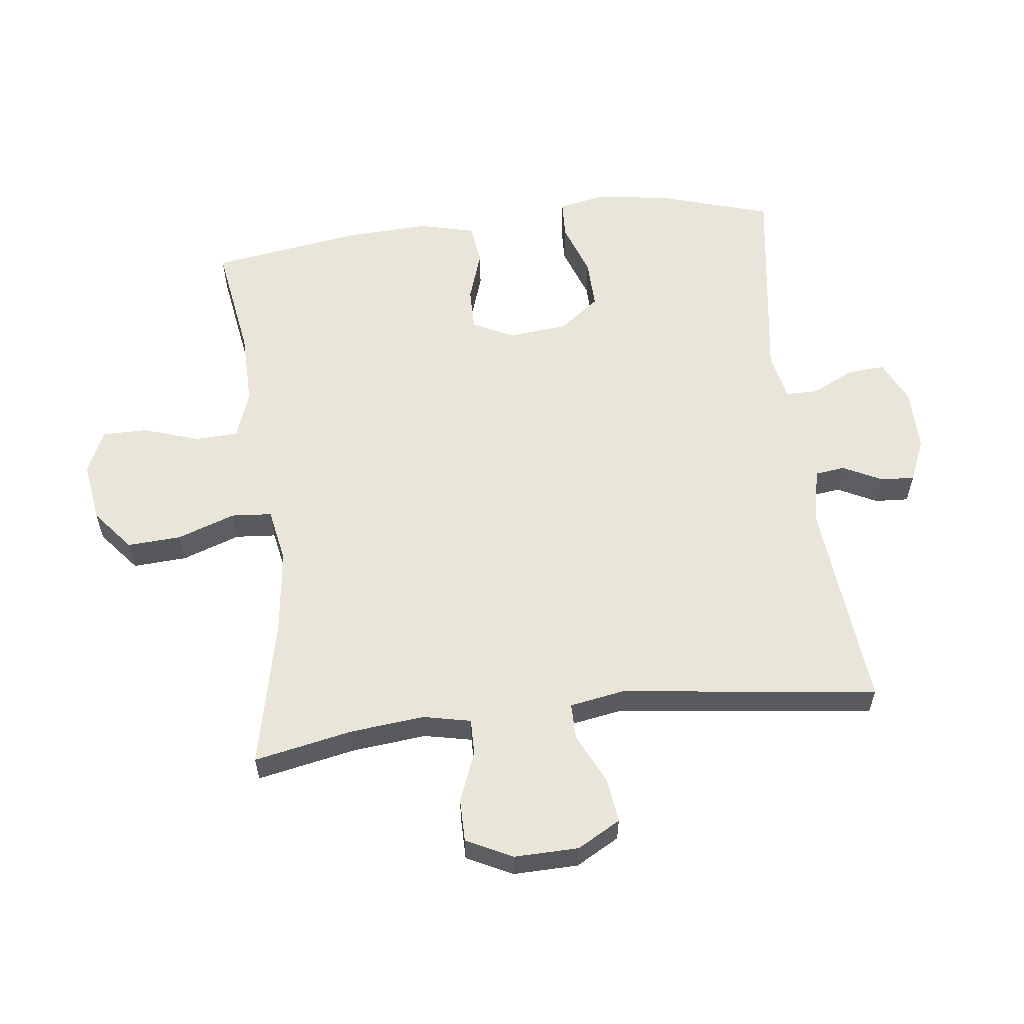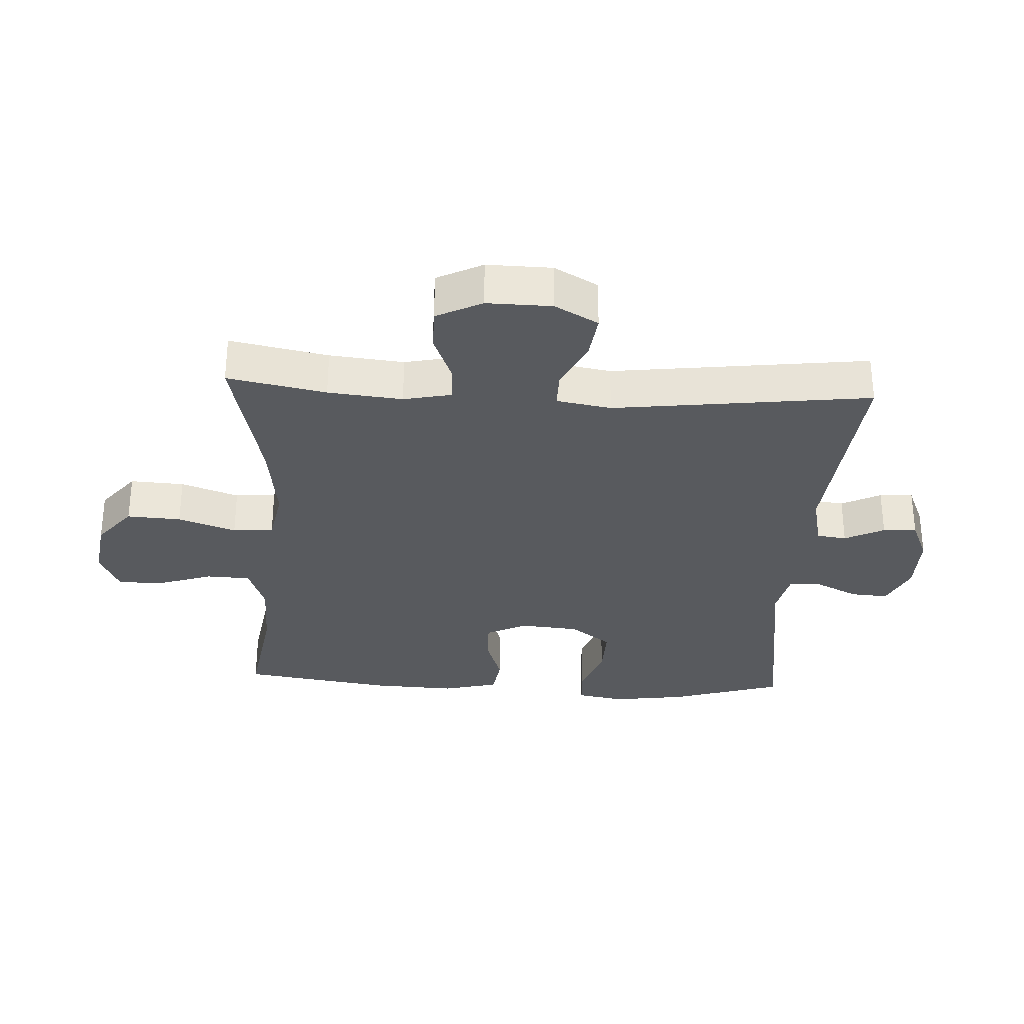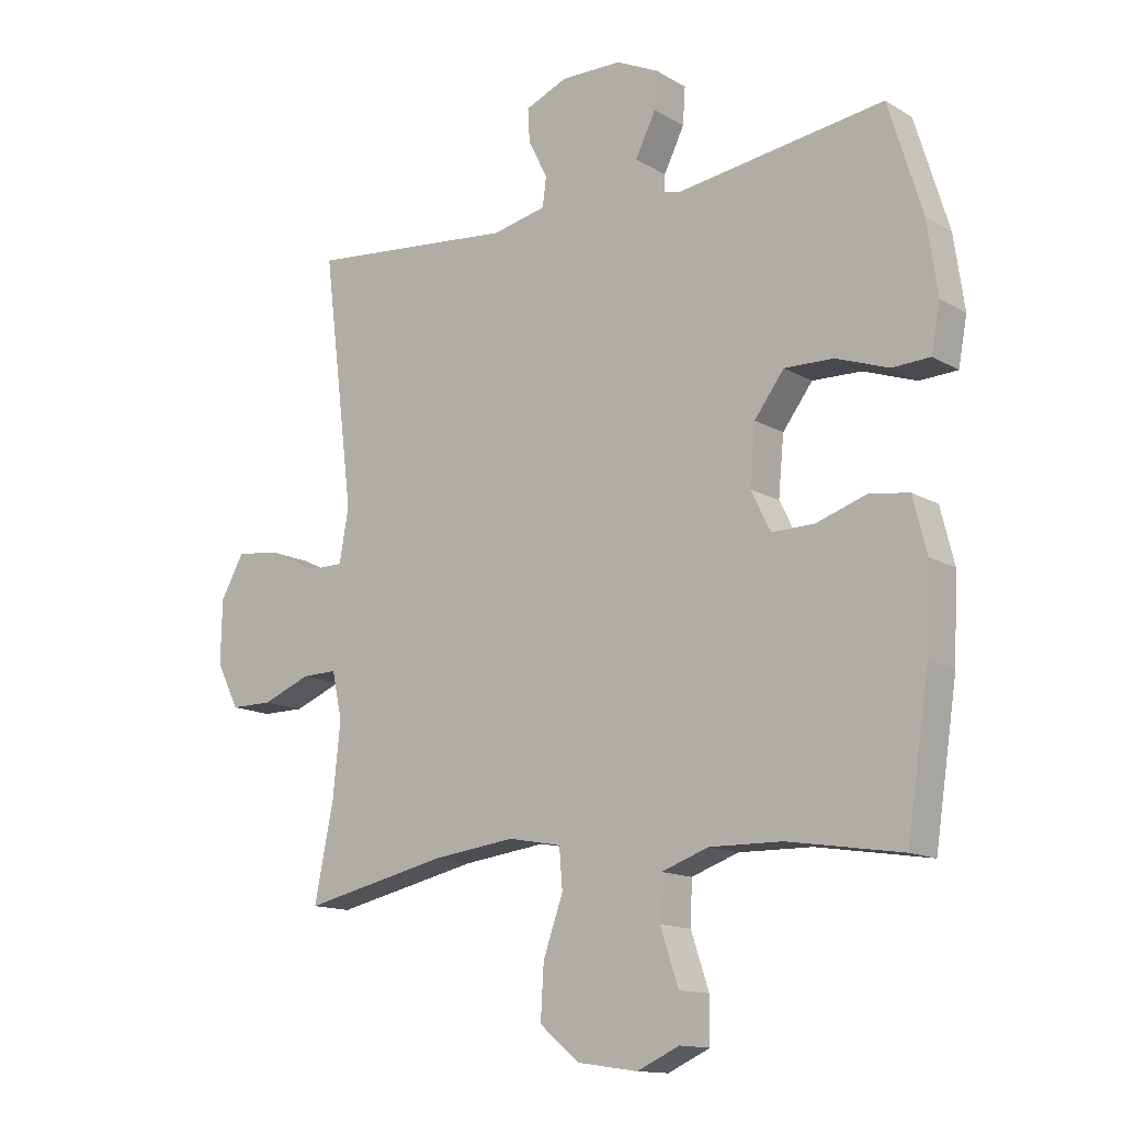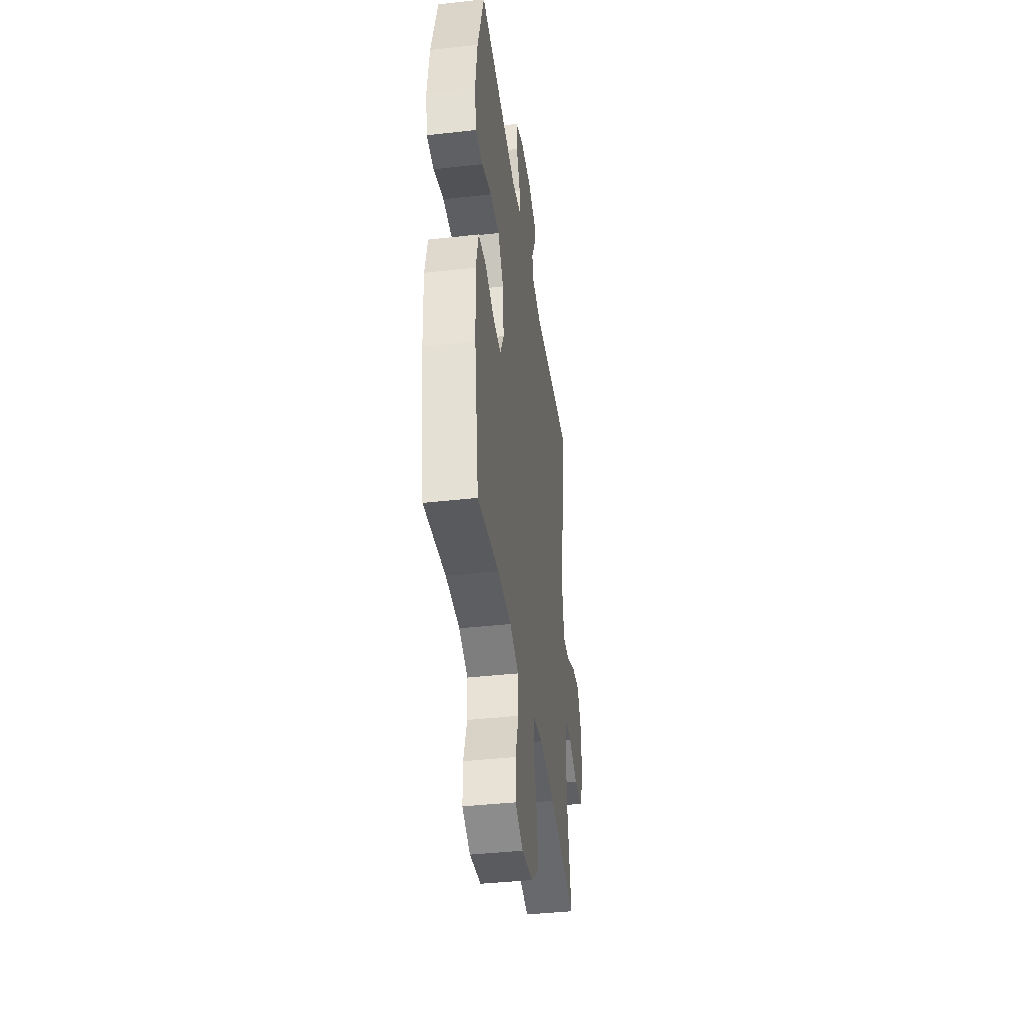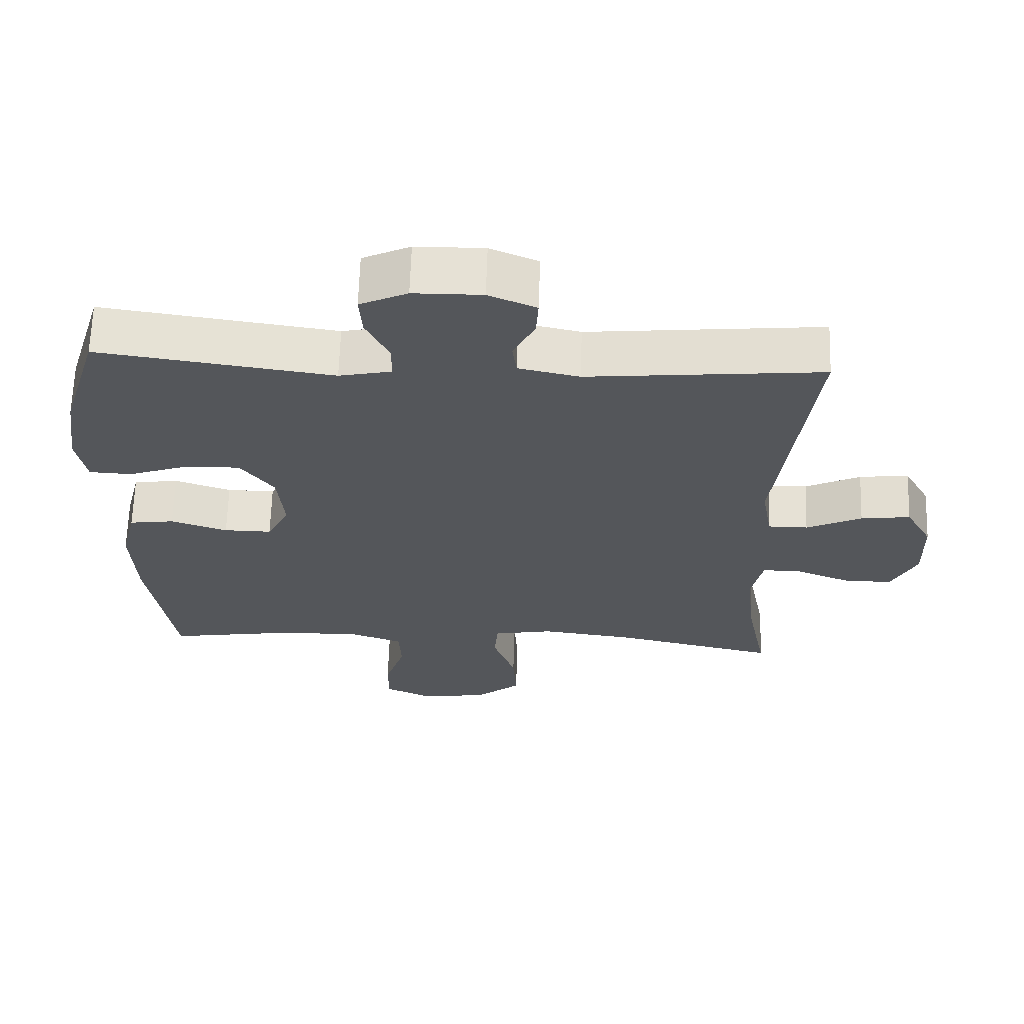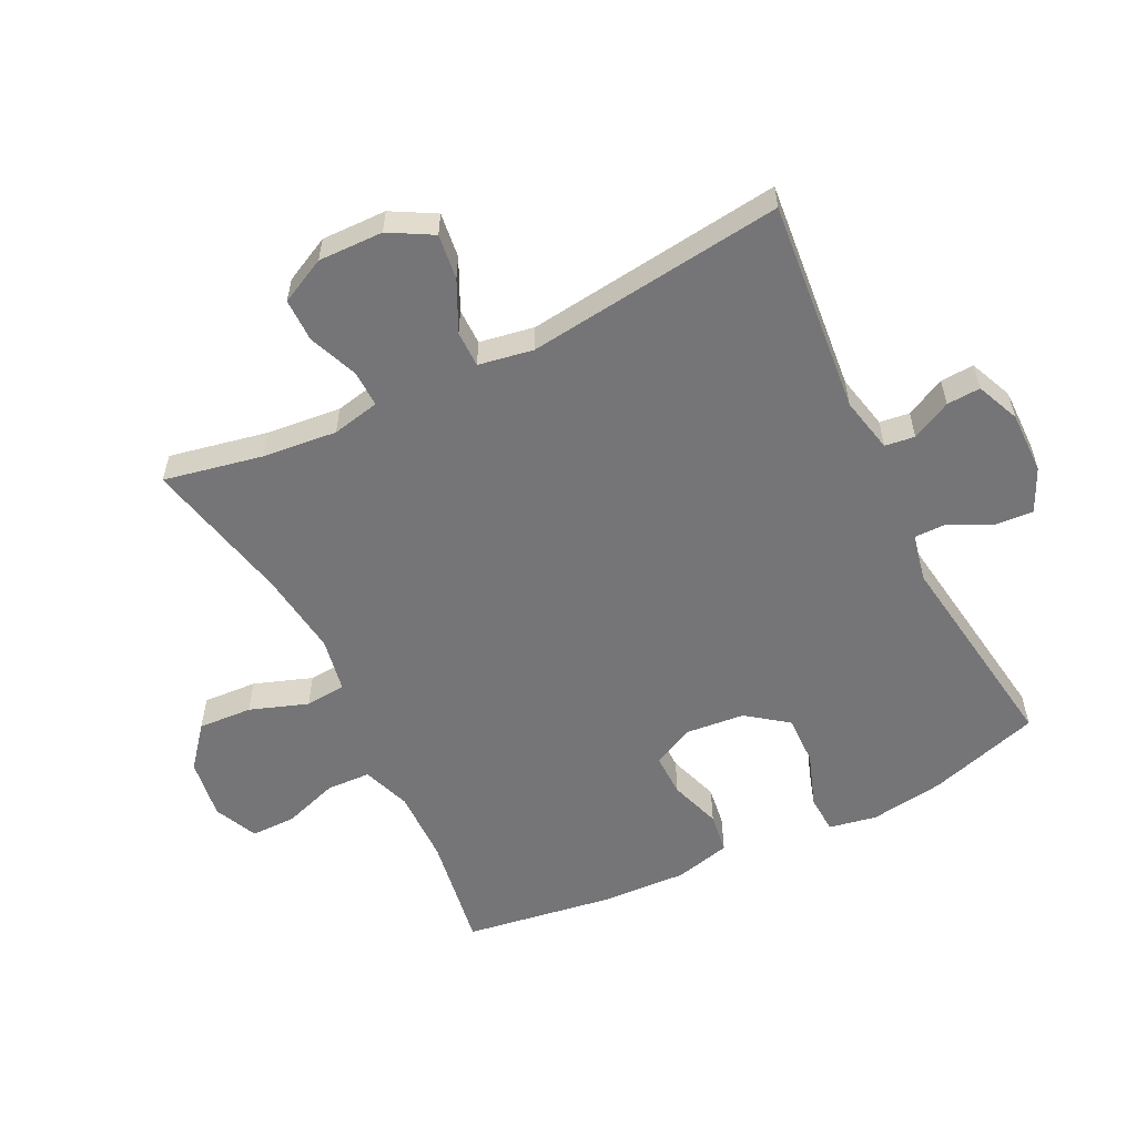
<metadata>
{"format":"obj","ext":"obj","renderer":"f3d","projection":"perspective","resolution":1024,"background":"white","views":[{"elev":58.5,"azim":-96.9,"up":"+Y"},{"elev":-31.1,"azim":-93.1,"up":"+Y"},{"elev":-13.6,"azim":37.8,"up":"+Z"},{"elev":-40.4,"azim":97.8,"up":"+Z"},{"elev":64.5,"azim":-178.2,"up":"+Z"},{"elev":-56.6,"azim":-63.7,"up":"+Y"}]}
</metadata>
<code>
v -0.5 0.07 0.5
v -0.165 0.07 0.468
v -0.078 0.07 0.487
v -0.072 0.07 0.534
v -0.103 0.07 0.596
v -0.106 0.07 0.649
v -0.038 0.07 0.678
v 0.06 0.07 0.677
v 0.128 0.07 0.645
v 0.124 0.07 0.586
v 0.091 0.07 0.519
v 0.091 0.07 0.468
v 0.166 0.07 0.452
v 0.5 0.07 0.5
v 0.554 0.07 0.324
v 0.571 0.07 0.207
v 0.557 0.07 0.132
v 0.496 0.07 0.129
v 0.411 0.07 0.159
v 0.332 0.07 0.161
v 0.284 0.07 0.097
v 0.275 0.07 0.003
v 0.307 0.07 -0.061
v 0.375 0.07 -0.06
v 0.456 0.07 -0.033
v 0.52 0.07 -0.042
v 0.542 0.07 -0.13
v 0.536 0.07 -0.262
v 0.5 0.07 -0.5
v 0.317 0.07 -0.471
v 0.2 0.07 -0.469
v 0.124 0.07 -0.496
v 0.121 0.07 -0.565
v 0.15 0.07 -0.652
v 0.15 0.07 -0.723
v 0.082 0.07 -0.754
v -0.014 0.07 -0.74
v -0.079 0.07 -0.687
v -0.074 0.07 -0.602
v -0.042 0.07 -0.511
v -0.047 0.07 -0.447
v -0.133 0.07 -0.431
v -0.266 0.07 -0.448
v -0.5 0.07 -0.5
v -0.469 0.07 -0.345
v -0.457 0.07 -0.228
v -0.473 0.07 -0.153
v -0.53 0.07 -0.154
v -0.608 0.07 -0.185
v -0.676 0.07 -0.185
v -0.712 0.07 -0.113
v -0.71 0.07 -0.011
v -0.672 0.07 0.057
v -0.601 0.07 0.048
v -0.522 0.07 0.01
v -0.465 0.07 0.01
v -0.45 0.07 0.096
v -0.5 0 0.5
v -0.165 0 0.468
v -0.078 0 0.487
v -0.072 0 0.534
v -0.103 0 0.596
v -0.106 0 0.649
v -0.038 0 0.678
v 0.06 0 0.677
v 0.128 0 0.645
v 0.124 0 0.586
v 0.091 0 0.519
v 0.091 0 0.468
v 0.166 0 0.452
v 0.5 0 0.5
v 0.554 0 0.324
v 0.571 0 0.207
v 0.557 0 0.132
v 0.496 0 0.129
v 0.411 0 0.159
v 0.332 0 0.161
v 0.284 0 0.097
v 0.275 0 0.003
v 0.307 0 -0.061
v 0.375 0 -0.06
v 0.456 0 -0.033
v 0.52 0 -0.042
v 0.542 0 -0.13
v 0.536 0 -0.262
v 0.5 0 -0.5
v 0.317 0 -0.471
v 0.2 0 -0.469
v 0.124 0 -0.496
v 0.121 0 -0.565
v 0.15 0 -0.652
v 0.15 0 -0.723
v 0.082 0 -0.754
v -0.014 0 -0.74
v -0.079 0 -0.687
v -0.074 0 -0.602
v -0.042 0 -0.511
v -0.047 0 -0.447
v -0.133 0 -0.431
v -0.266 0 -0.448
v -0.5 0 -0.5
v -0.469 0 -0.345
v -0.457 0 -0.228
v -0.473 0 -0.153
v -0.53 0 -0.154
v -0.608 0 -0.185
v -0.676 0 -0.185
v -0.712 0 -0.113
v -0.71 0 -0.011
v -0.672 0 0.057
v -0.601 0 0.048
v -0.522 0 0.01
v -0.465 0 0.01
v -0.45 0 0.096
f 52 53 54 55
f 52 55 56
f 51 52 56
f 48 49 50 51
f 47 48 51 56
f 46 47 56 57
f 43 44 45
f 42 43 45 46
f 41 42 46 57
f 37 38 39 40
f 37 40 41
f 36 37 41
f 33 34 35 36
f 32 33 36 41
f 31 32 41 57
f 27 28 29 30
f 24 25 26 27
f 23 24 27 30
f 22 23 30 31
f 16 17 18 19
f 16 19 20
f 13 14 15 16
f 12 13 16 20
f 8 9 10 11
f 8 11 12
f 7 8 12
f 4 5 6 7
f 3 4 7 12
f 2 3 12 20
f 21 22 31 57
f 20 21 57
f 1 2 20 57
f 112 111 110 109
f 113 112 109
f 113 109 108
f 108 107 106 105
f 113 108 105 104
f 114 113 104 103
f 102 101 100
f 103 102 100 99
f 114 103 99 98
f 97 96 95 94
f 98 97 94
f 98 94 93
f 93 92 91 90
f 98 93 90 89
f 114 98 89 88
f 87 86 85 84
f 84 83 82 81
f 87 84 81 80
f 88 87 80 79
f 76 75 74 73
f 77 76 73
f 73 72 71 70
f 77 73 70 69
f 68 67 66 65
f 69 68 65
f 69 65 64
f 64 63 62 61
f 69 64 61 60
f 77 69 60 59
f 114 88 79 78
f 114 78 77
f 114 77 59 58
f 1 58 59 2
f 2 59 60 3
f 3 60 61 4
f 4 61 62 5
f 5 62 63 6
f 6 63 64 7
f 7 64 65 8
f 8 65 66 9
f 9 66 67 10
f 10 67 68 11
f 11 68 69 12
f 12 69 70 13
f 13 70 71 14
f 14 71 72 15
f 15 72 73 16
f 16 73 74 17
f 17 74 75 18
f 18 75 76 19
f 19 76 77 20
f 20 77 78 21
f 21 78 79 22
f 22 79 80 23
f 23 80 81 24
f 24 81 82 25
f 25 82 83 26
f 26 83 84 27
f 27 84 85 28
f 28 85 86 29
f 29 86 87 30
f 30 87 88 31
f 31 88 89 32
f 32 89 90 33
f 33 90 91 34
f 34 91 92 35
f 35 92 93 36
f 36 93 94 37
f 37 94 95 38
f 38 95 96 39
f 39 96 97 40
f 40 97 98 41
f 41 98 99 42
f 42 99 100 43
f 43 100 101 44
f 44 101 102 45
f 45 102 103 46
f 46 103 104 47
f 47 104 105 48
f 48 105 106 49
f 49 106 107 50
f 50 107 108 51
f 51 108 109 52
f 52 109 110 53
f 53 110 111 54
f 54 111 112 55
f 55 112 113 56
f 56 113 114 57
f 57 114 58 1

</code>
